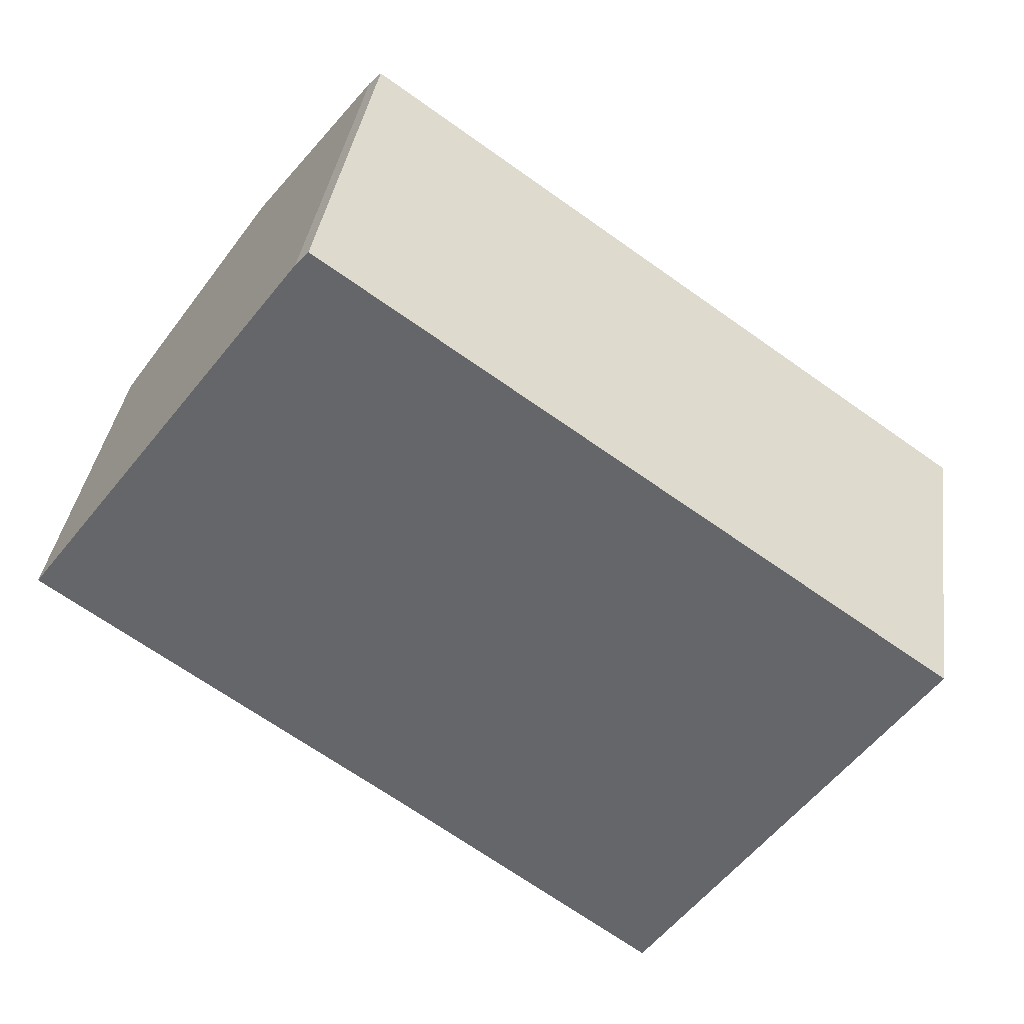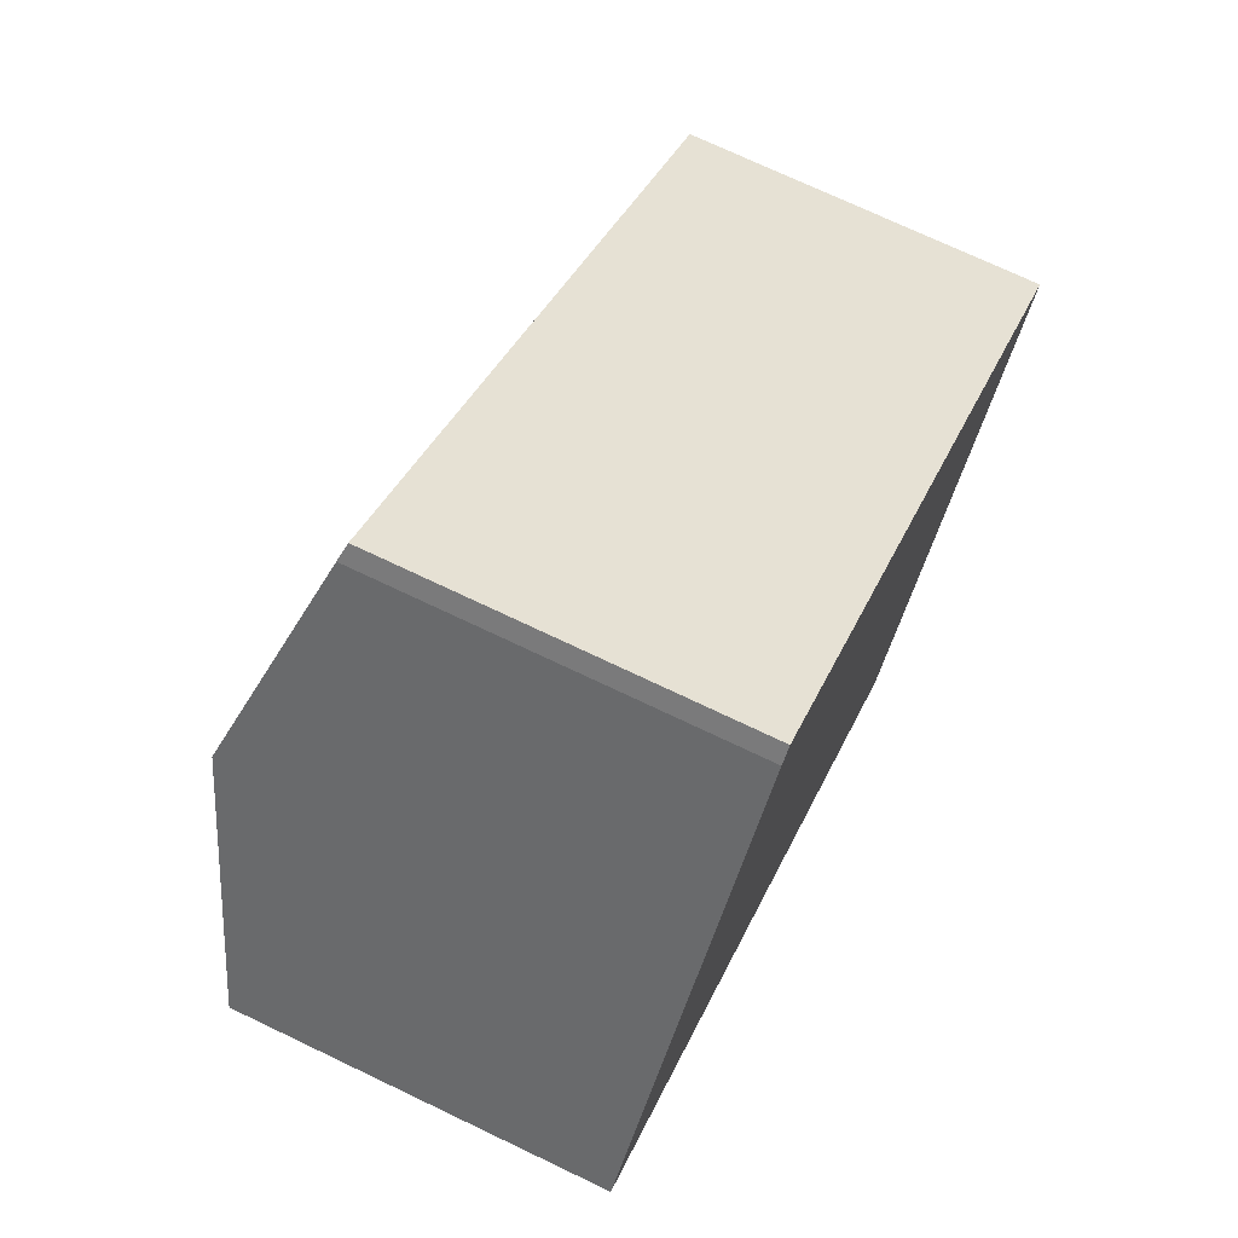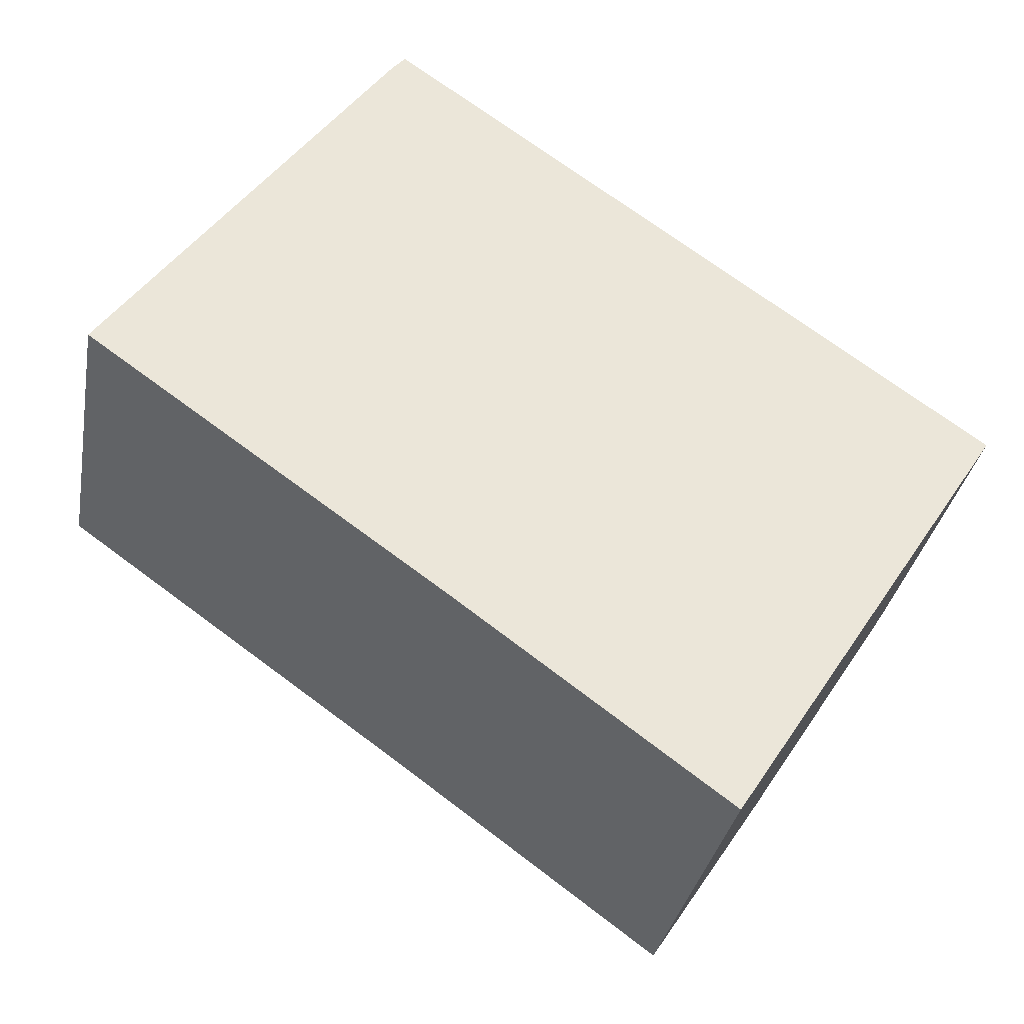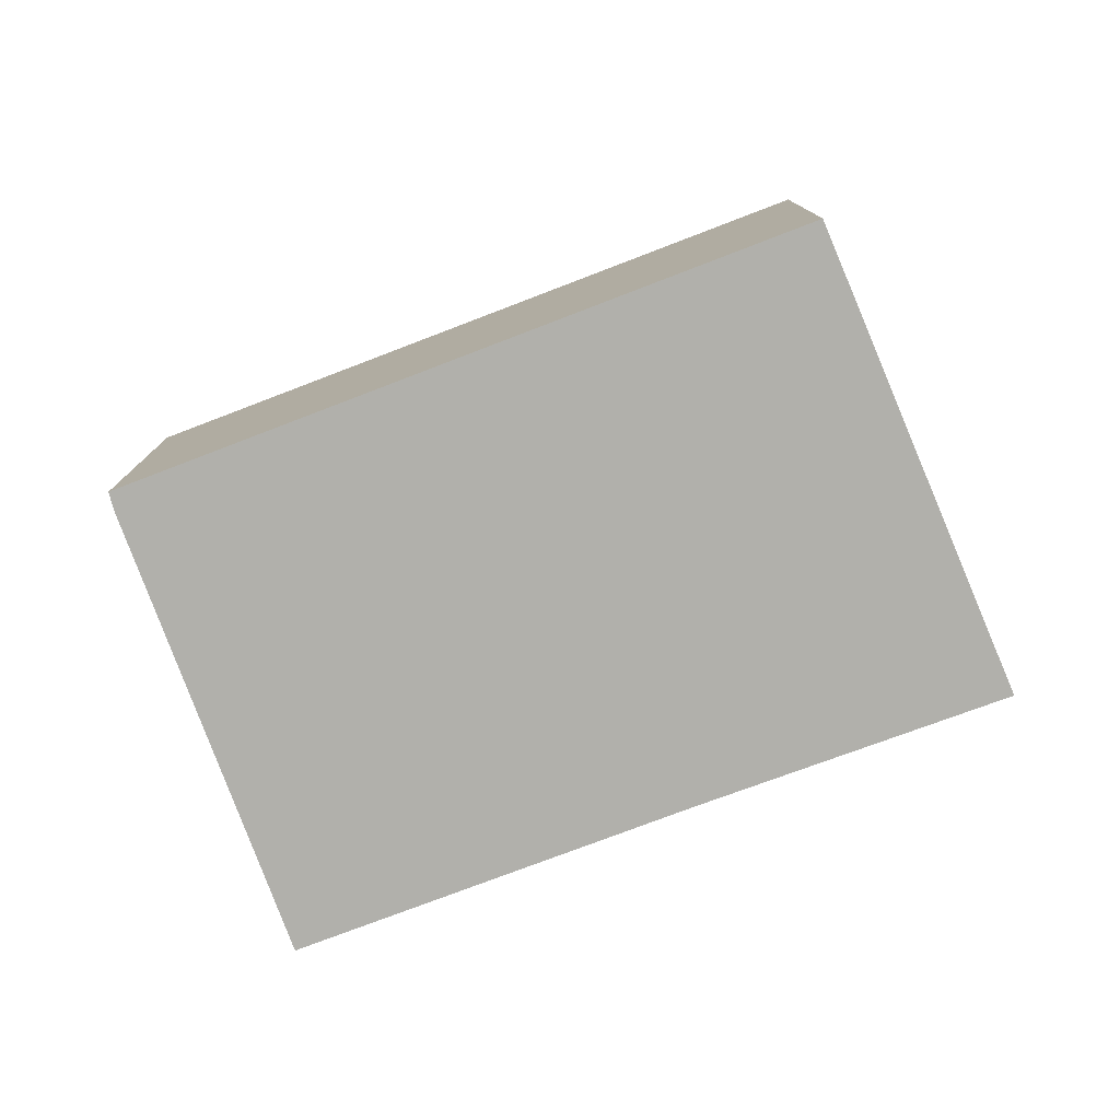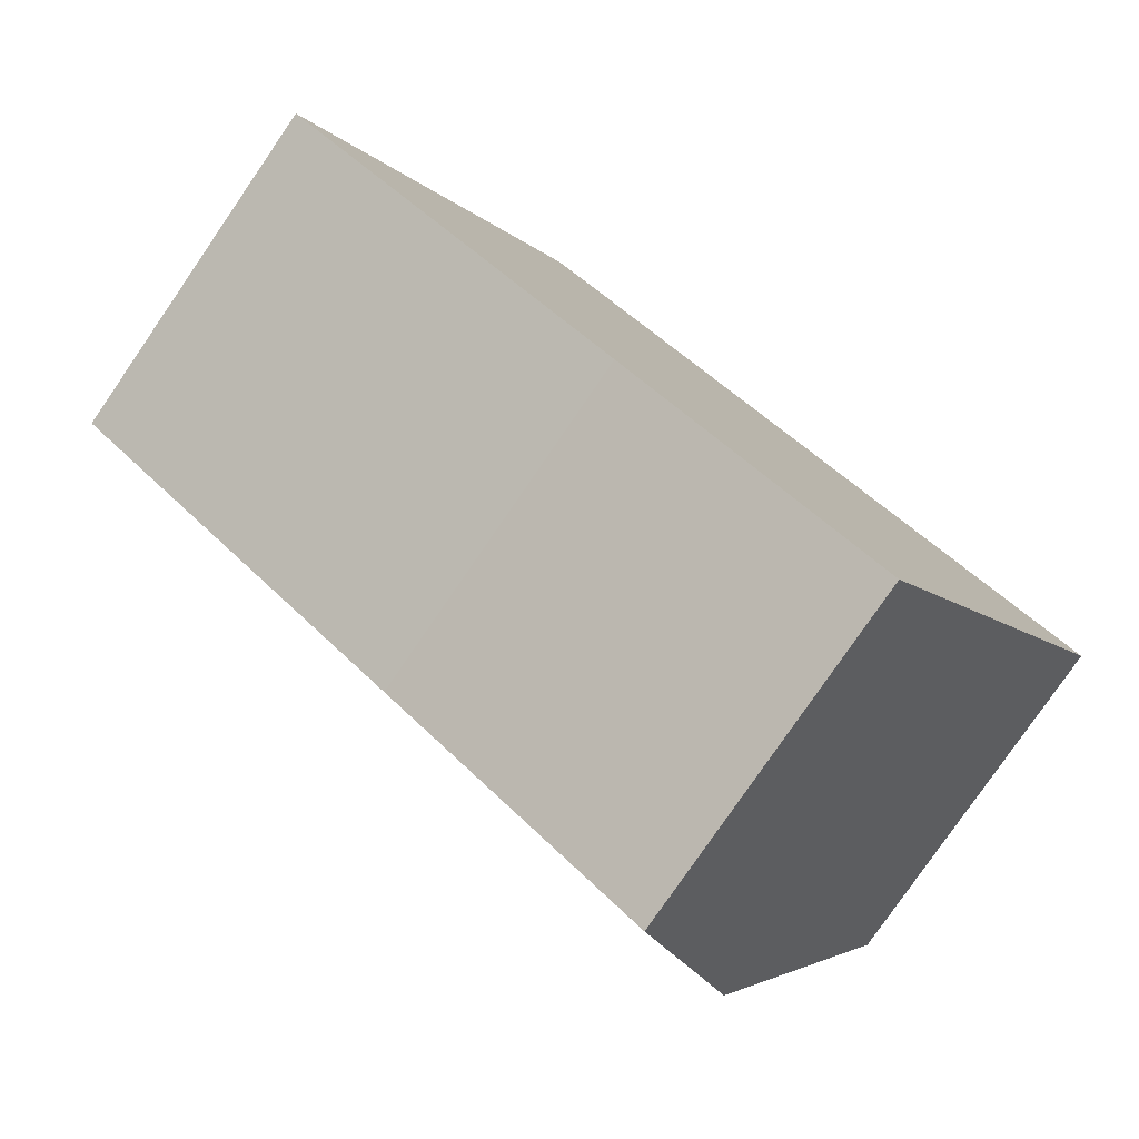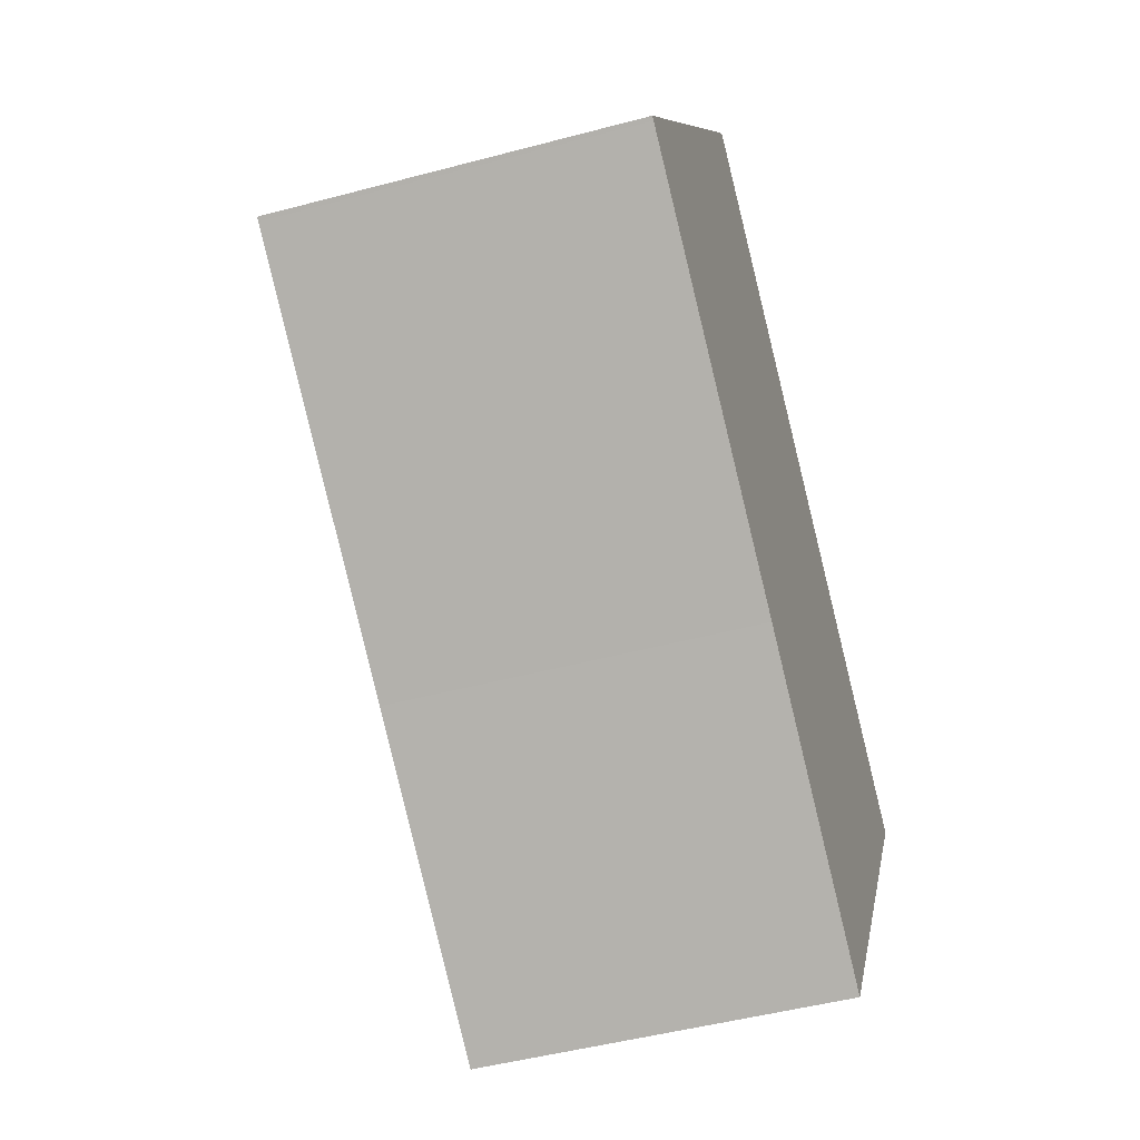
<metadata>
{"format":"obj","ext":"obj","renderer":"f3d","projection":"perspective","resolution":1024,"background":"white","views":[{"elev":37.0,"azim":8.0,"up":"+Z"},{"elev":72.6,"azim":-64.5,"up":"+Z"},{"elev":-32.4,"azim":-10.1,"up":"+Z"},{"elev":-78.4,"azim":56.2,"up":"+Y"},{"elev":-79.2,"azim":-34.5,"up":"+Z"},{"elev":-47.5,"azim":-73.2,"up":"+Z"}]}
</metadata>
<code>
v  16.38 6.361 -0.393
v  5.172 6.477 7.105
v  5.405 6.39 7.365
v  2.698 7.54 3.706
v  13.83 7.54 -4.306
v  6.438 6.389 -4.595
v  11.31 6.378 -8.163
v  3.684 6.386 -2.629
v  0.064 6.381 -0.045
v  0 6.381 3.907e-16
v  0.887 6.762 1.218
v  0 0 0
v  5.172 -4.351e-16 7.105
v  0.887 -7.458e-17 1.218
v  2.698 -2.269e-16 3.706
v  5.405 -4.51e-16 7.365
v  16.38 2.406e-17 -0.393
v  13.83 2.637e-16 -4.306
v  11.31 4.998e-16 -8.163
v  0.064 2.755e-18 -0.045
v  6.438 2.814e-16 -4.595
v  3.684 1.61e-16 -2.629
g defaultobject
f 1 2 3
f 2 1 4
f 4 1 5
f 6 5 7
f 5 6 8
f 5 8 9
f 5 9 10
f 5 10 11
f 5 11 4
f 12 11 10
f 11 12 4
f 4 12 2
f 2 12 13
f 13 12 14
f 13 14 15
f 13 3 2
f 3 13 16
f 16 1 3
f 1 16 17
f 17 5 1
f 5 17 7
f 7 17 18
f 7 18 19
f 20 10 9
f 10 20 12
f 19 6 7
f 6 19 21
f 6 21 8
f 8 21 9
f 9 21 22
f 9 22 20
f 13 17 16
f 17 13 15
f 17 15 14
f 17 14 12
f 17 12 20
f 17 20 22
f 17 22 18
f 18 22 21
f 18 21 19

</code>
